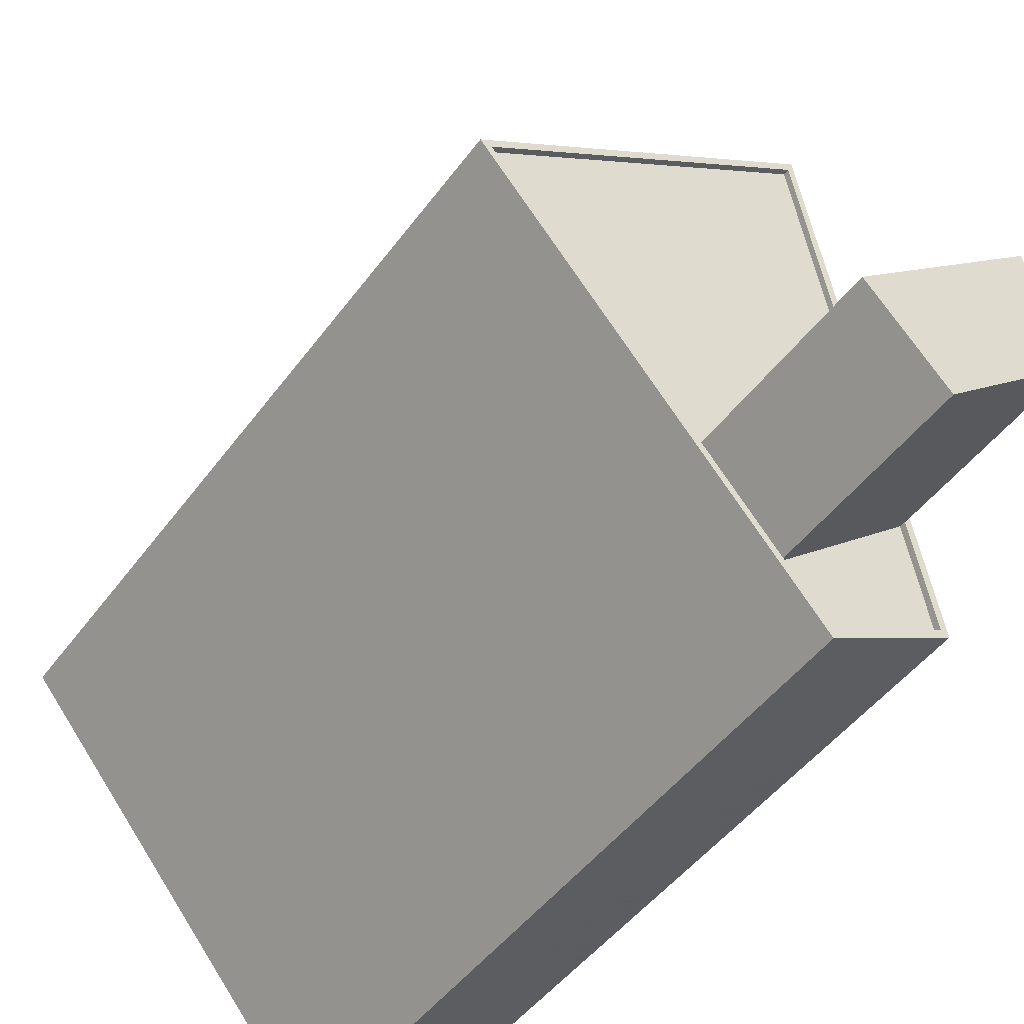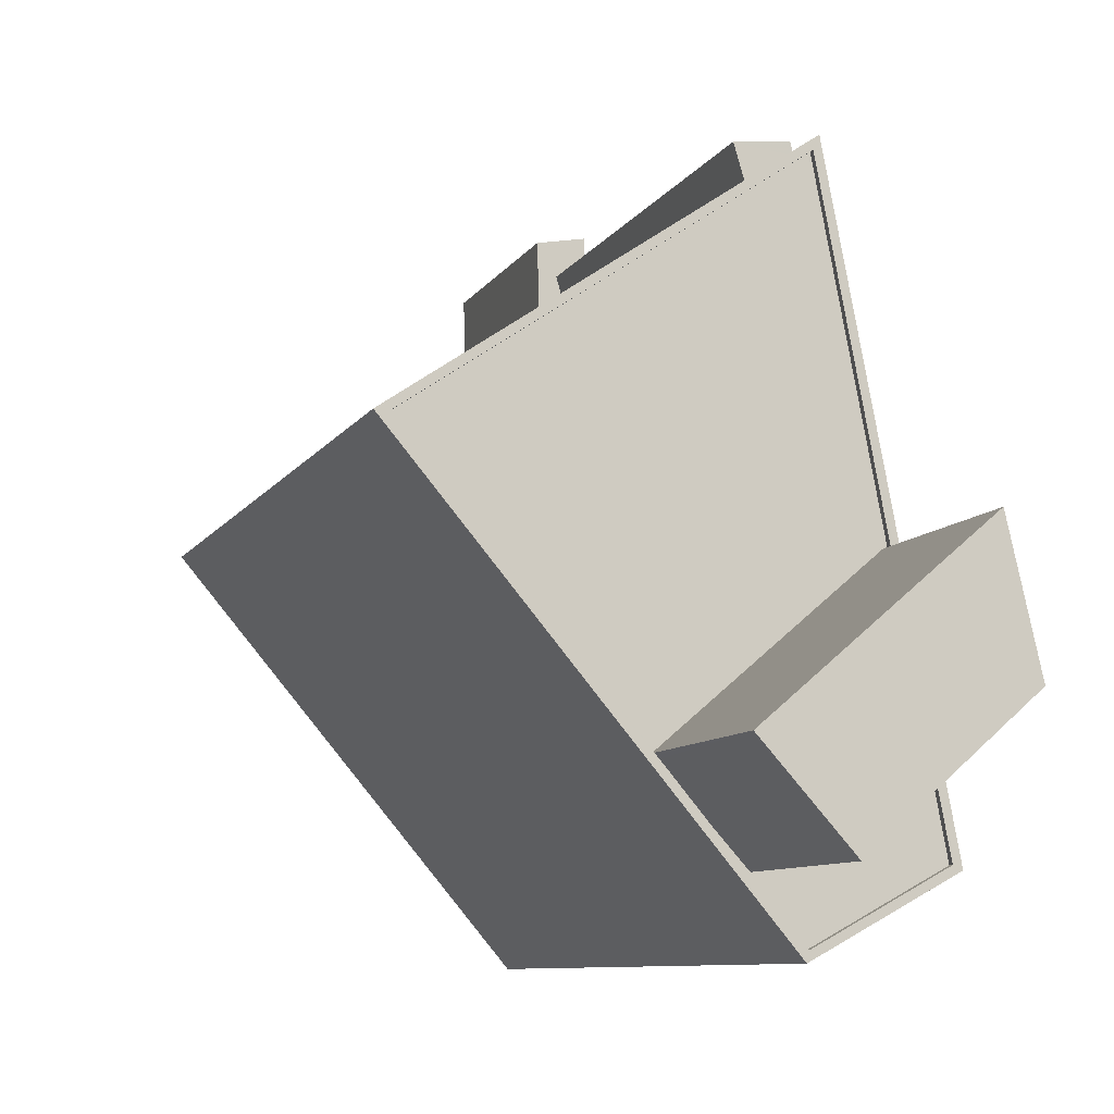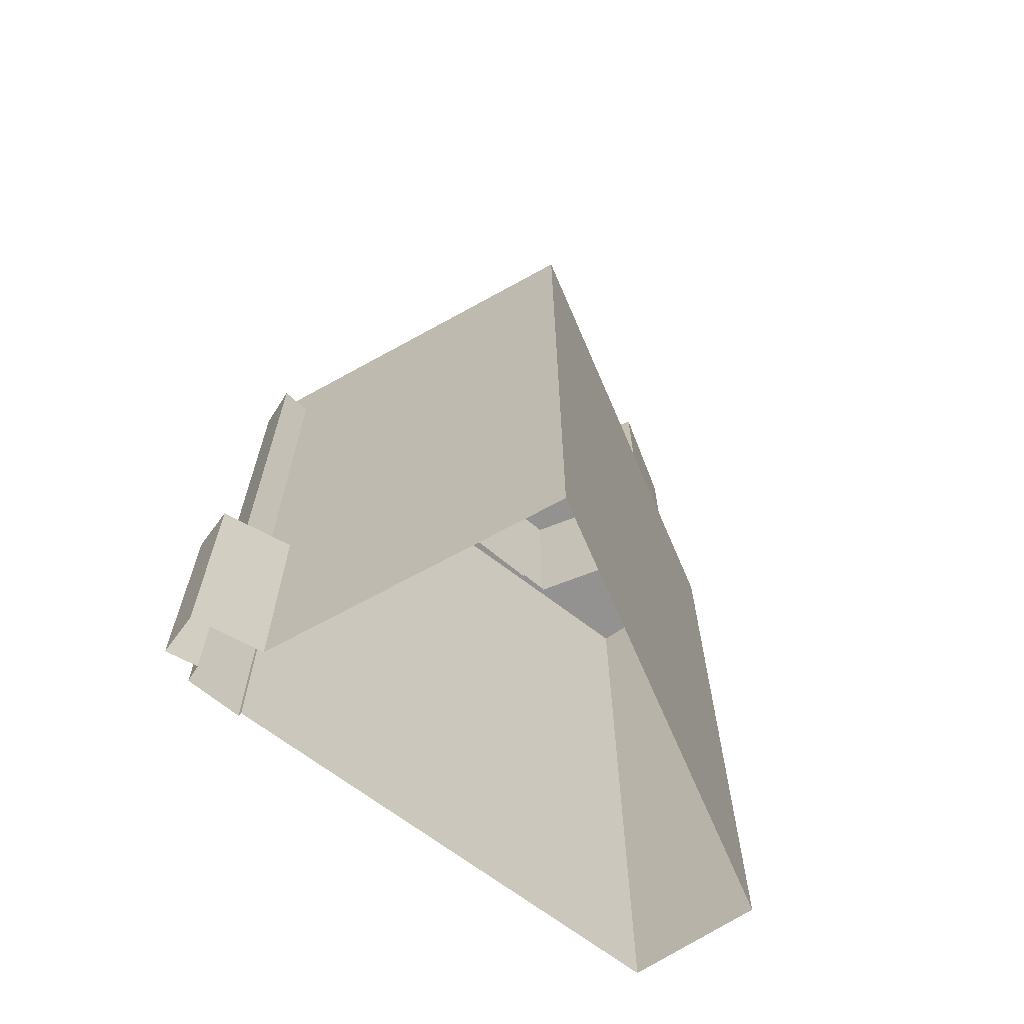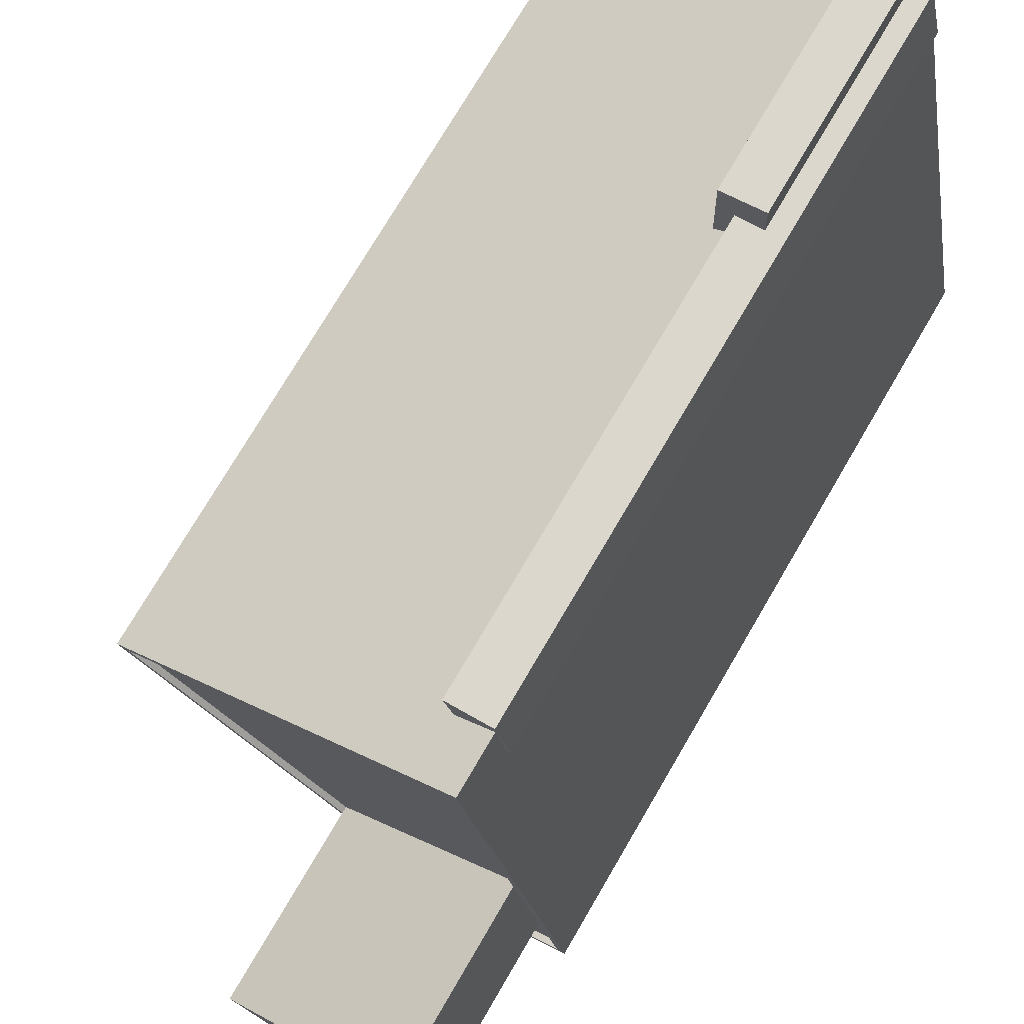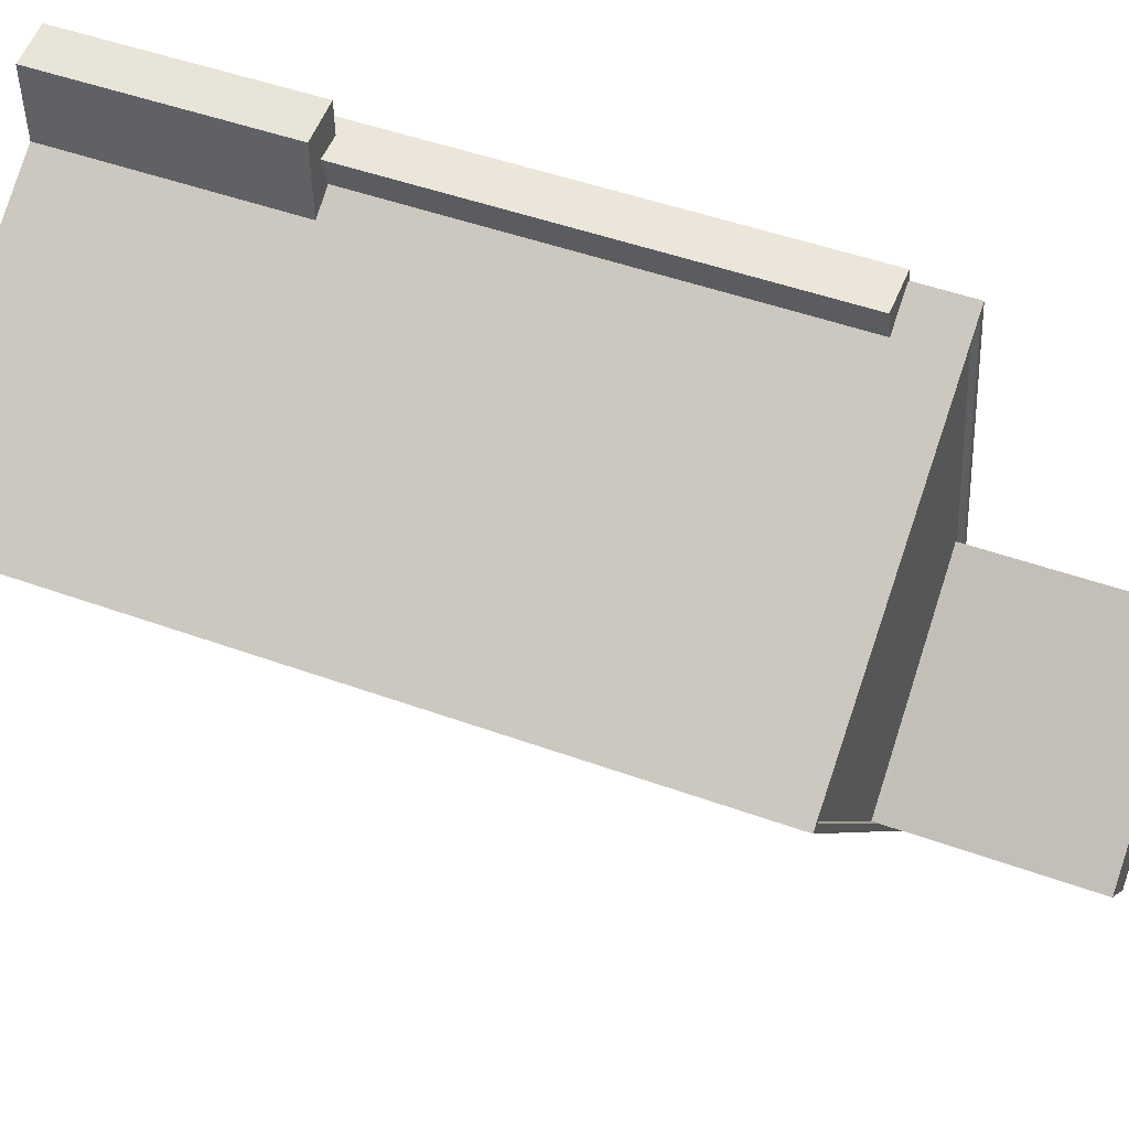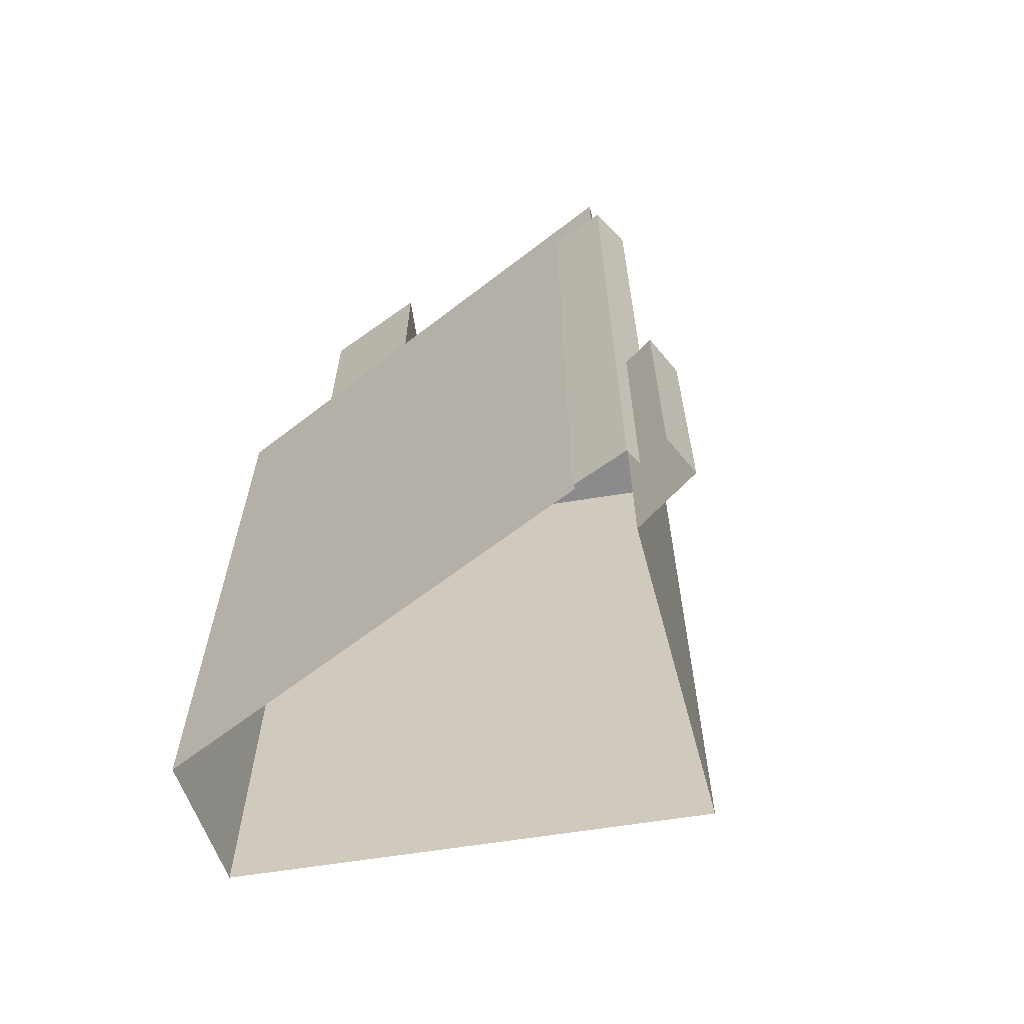
<metadata>
{"format":"obj","ext":"obj","renderer":"f3d","projection":"perspective","resolution":1024,"background":"white","views":[{"elev":-46.7,"azim":-34.1,"up":"+Y"},{"elev":-8.2,"azim":-17.2,"up":"+Y"},{"elev":-66.4,"azim":-117.0,"up":"+Z"},{"elev":74.2,"azim":30.3,"up":"+Y"},{"elev":47.5,"azim":-67.7,"up":"+Y"},{"elev":-63.8,"azim":139.0,"up":"+Z"}]}
</metadata>
<code>
v -1.194e+04 -3.507e+04 35.85
v -1.194e+04 -3.508e+04 35.85
v -1.194e+04 -3.507e+04 35.85
v -1.194e+04 -3.508e+04 35.85
v -1.193e+04 -3.51e+04 35.85
v -1.195e+04 -3.509e+04 35.85
v -1.194e+04 -3.51e+04 35.85
v -1.194e+04 -3.508e+04 35.85
v -1.194e+04 -3.508e+04 35.85
v -1.194e+04 -3.508e+04 35.85
v -1.194e+04 -3.508e+04 46.1
v -1.194e+04 -3.507e+04 46.1
v -1.194e+04 -3.508e+04 46.1
v -1.194e+04 -3.508e+04 46.1
v -1.194e+04 -3.508e+04 46.1
v -1.194e+04 -3.507e+04 46.1
v -1.194e+04 -3.508e+04 64.78
v -1.194e+04 -3.508e+04 64.78
v -1.194e+04 -3.508e+04 64.78
v -1.194e+04 -3.508e+04 64.78
v -1.194e+04 -3.508e+04 64.78
v -1.194e+04 -3.508e+04 64.78
v -1.194e+04 -3.51e+04 67.17
v -1.195e+04 -3.509e+04 67.17
v -1.194e+04 -3.51e+04 67.17
v -1.194e+04 -3.51e+04 67.17
v -1.194e+04 -3.51e+04 67.17
v -1.194e+04 -3.51e+04 67.17
v -1.195e+04 -3.509e+04 67.17
v -1.195e+04 -3.509e+04 66.92
v -1.194e+04 -3.509e+04 66.92
v -1.194e+04 -3.508e+04 66.92
v -1.194e+04 -3.509e+04 66.92
v -1.194e+04 -3.51e+04 66.92
v -1.193e+04 -3.51e+04 66.92
v -1.194e+04 -3.51e+04 66.92
v -1.194e+04 -3.51e+04 66.92
v -1.194e+04 -3.51e+04 66.92
v -1.194e+04 -3.509e+04 66.92
v -1.194e+04 -3.508e+04 67.17
v -1.194e+04 -3.508e+04 67.17
v -1.193e+04 -3.51e+04 67.17
v -1.194e+04 -3.509e+04 67.17
v -1.194e+04 -3.509e+04 67.17
v -1.193e+04 -3.51e+04 67.17
v -1.194e+04 -3.509e+04 67.17
v -1.194e+04 -3.509e+04 75.24
v -1.194e+04 -3.509e+04 75.23
v -1.194e+04 -3.51e+04 75.23
v -1.194e+04 -3.51e+04 75.24
f 1 2 3
f 3 2 4
f 5 6 4
f 5 7 6
f 8 2 9
f 8 9 10
f 5 4 8
f 4 2 8
f 11 12 13
f 14 13 15
f 15 13 16
f 13 12 16
f 17 18 19
f 20 19 21
f 21 19 22
f 19 18 22
f 23 24 25
f 26 27 28
f 24 29 25
f 25 29 27
f 26 25 27
f 30 31 32
f 32 31 33
f 34 31 30
f 35 36 37
f 37 36 38
f 39 36 35
f 40 41 29
f 24 40 29
f 27 42 28
f 43 41 40
f 44 42 41
f 42 45 28
f 46 45 44
f 43 44 41
f 44 45 42
f 47 48 49
f 50 47 49
f 16 1 3
f 16 12 1
f 2 1 12
f 11 2 12
f 4 16 3
f 4 15 16
f 13 21 11
f 2 11 9
f 9 11 22
f 11 21 22
f 22 18 10
f 9 22 10
f 8 10 18
f 17 8 18
f 14 20 21
f 13 14 21
f 41 19 20
f 29 41 20
f 29 15 6
f 20 14 15
f 6 15 4
f 29 20 15
f 7 29 6
f 7 27 29
f 19 41 17
f 8 17 5
f 5 17 42
f 17 41 42
f 42 7 5
f 42 27 7
f 34 30 24
f 23 34 24
f 40 30 32
f 40 24 30
f 33 40 32
f 33 43 40
f 28 35 37
f 28 45 35
f 26 28 37
f 38 26 37
f 46 35 45
f 46 39 35
f 31 23 48
f 48 23 49
f 31 34 23
f 49 23 25
f 33 31 43
f 44 43 47
f 47 43 48
f 43 31 48
f 36 46 50
f 50 46 47
f 36 39 46
f 47 46 44
f 38 36 26
f 25 26 49
f 49 26 50
f 26 36 50

</code>
